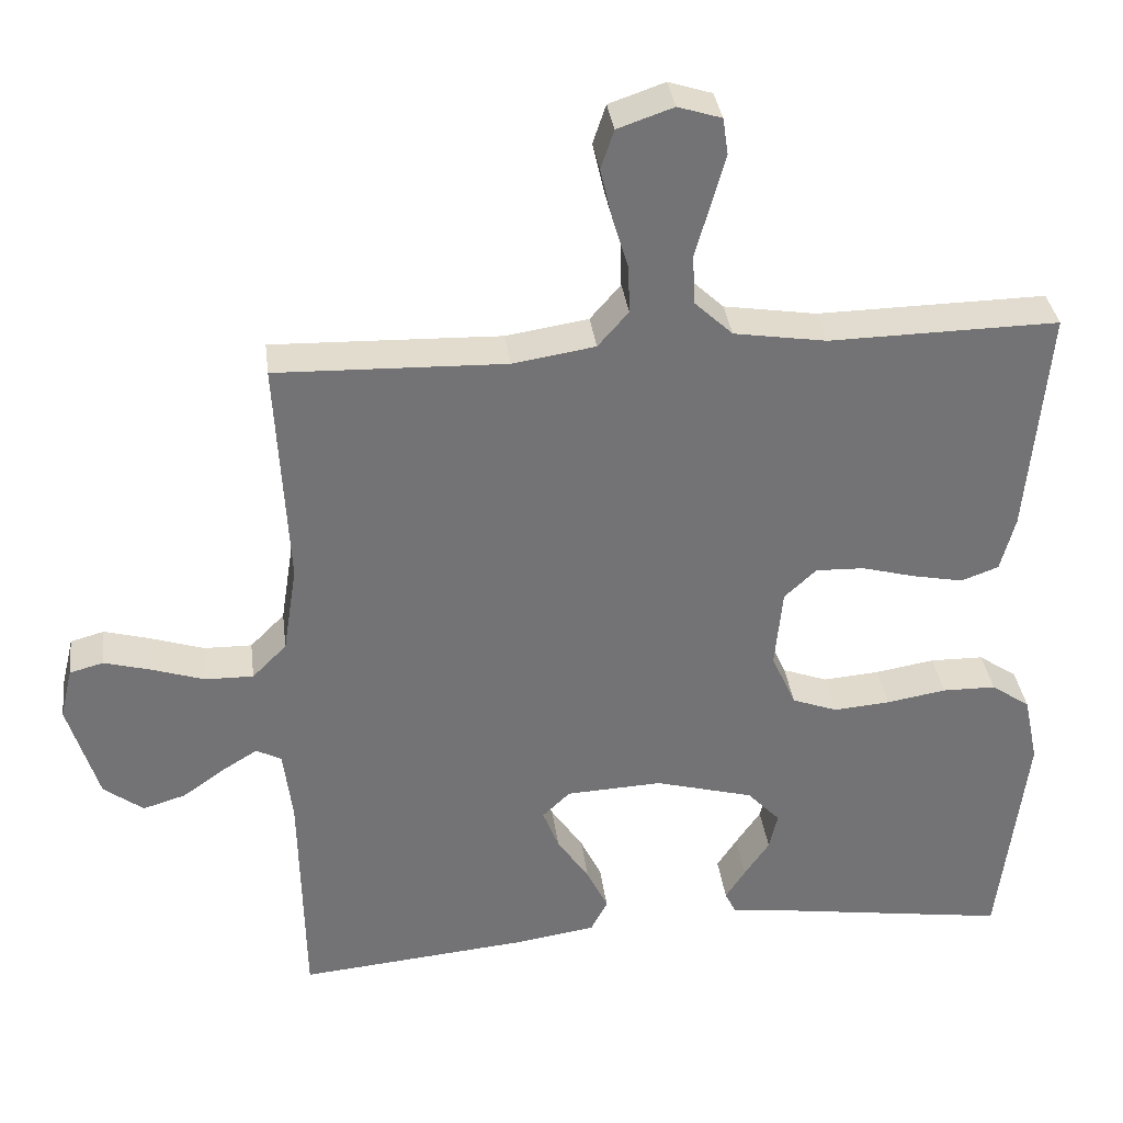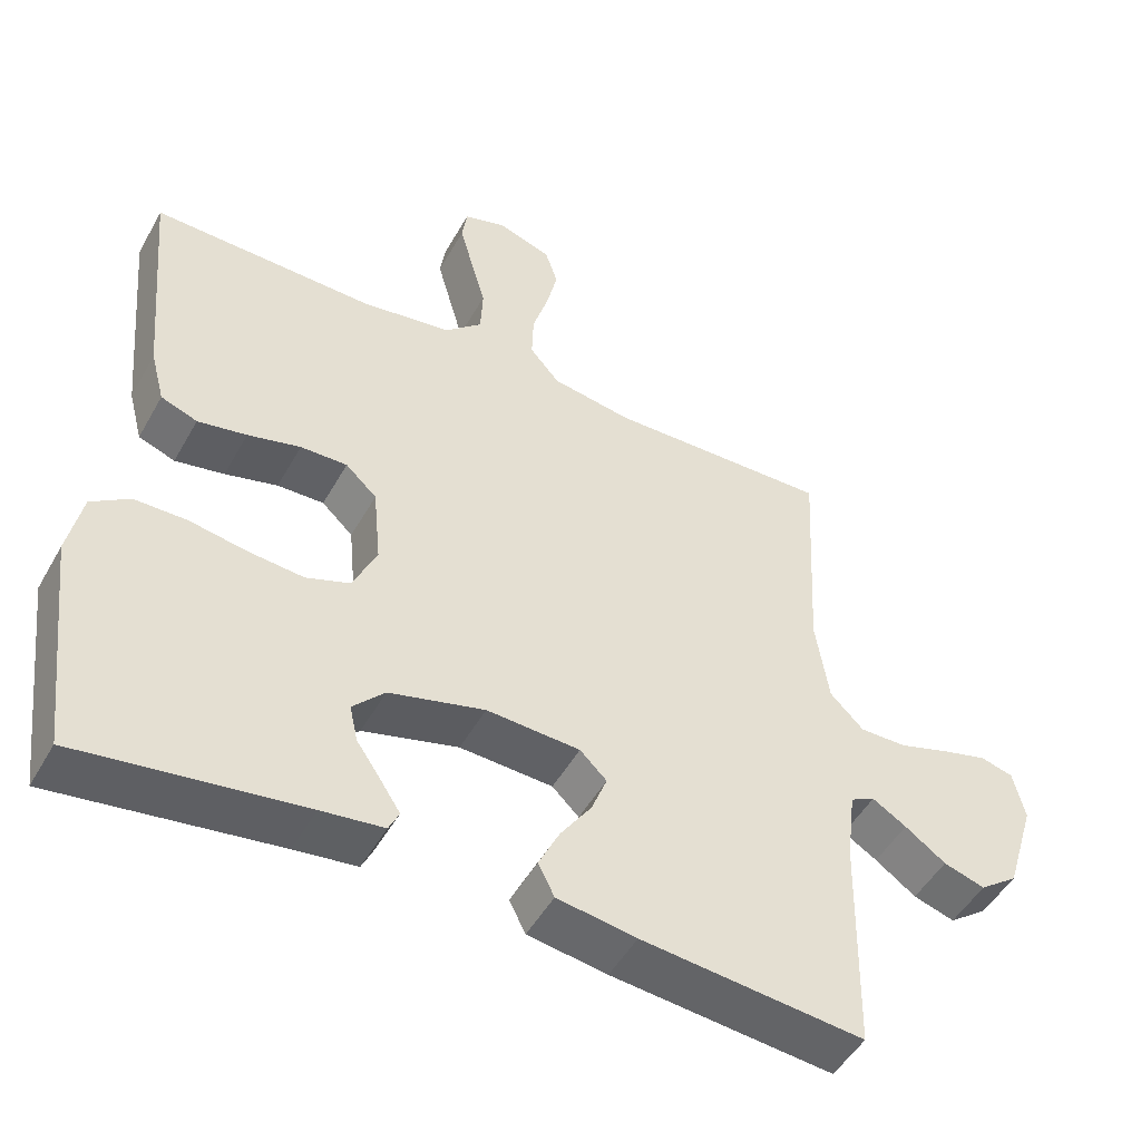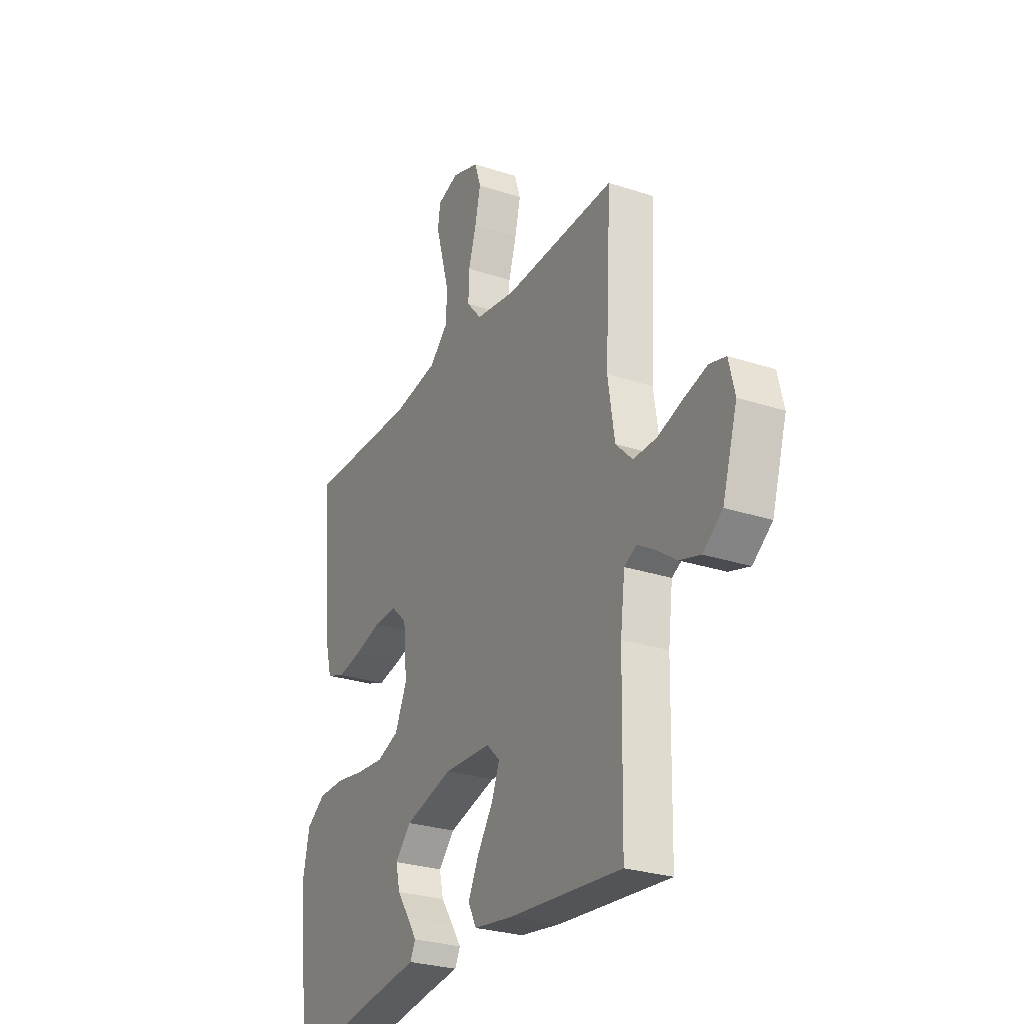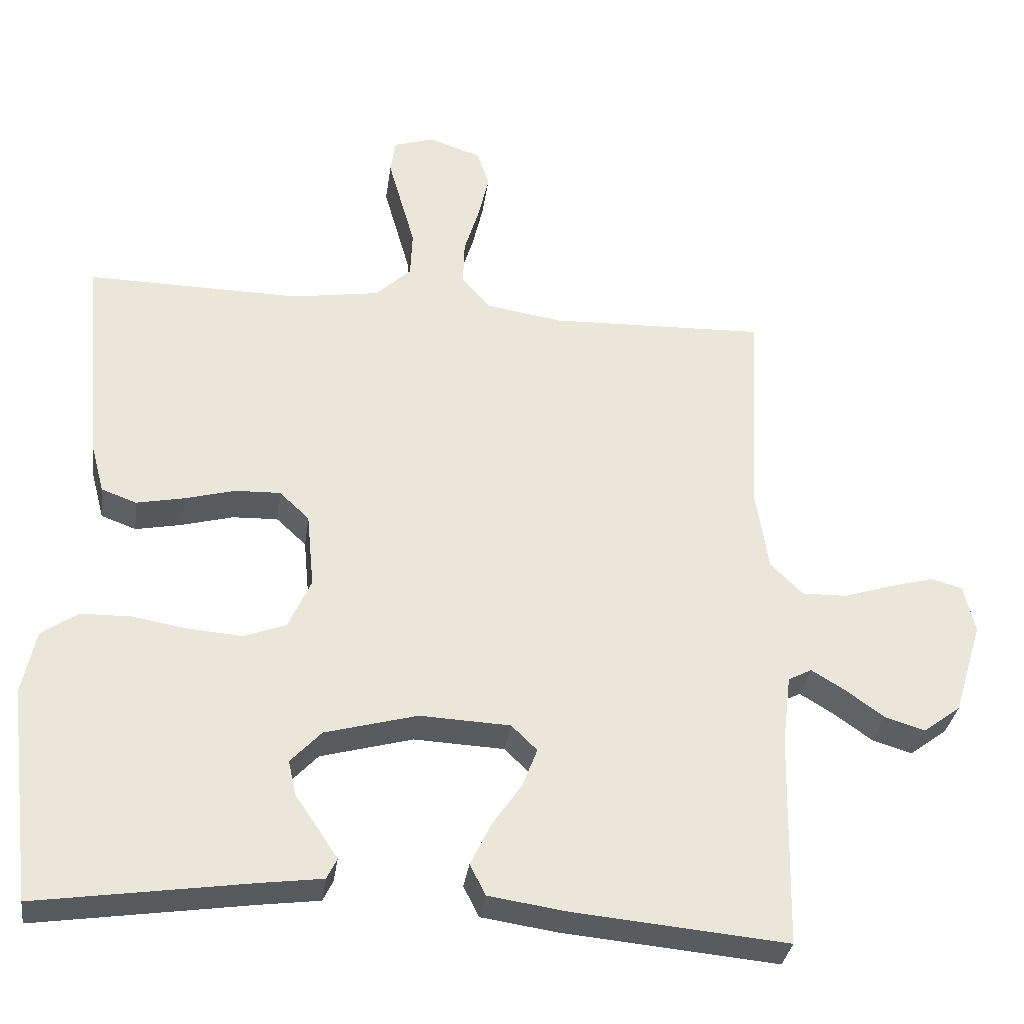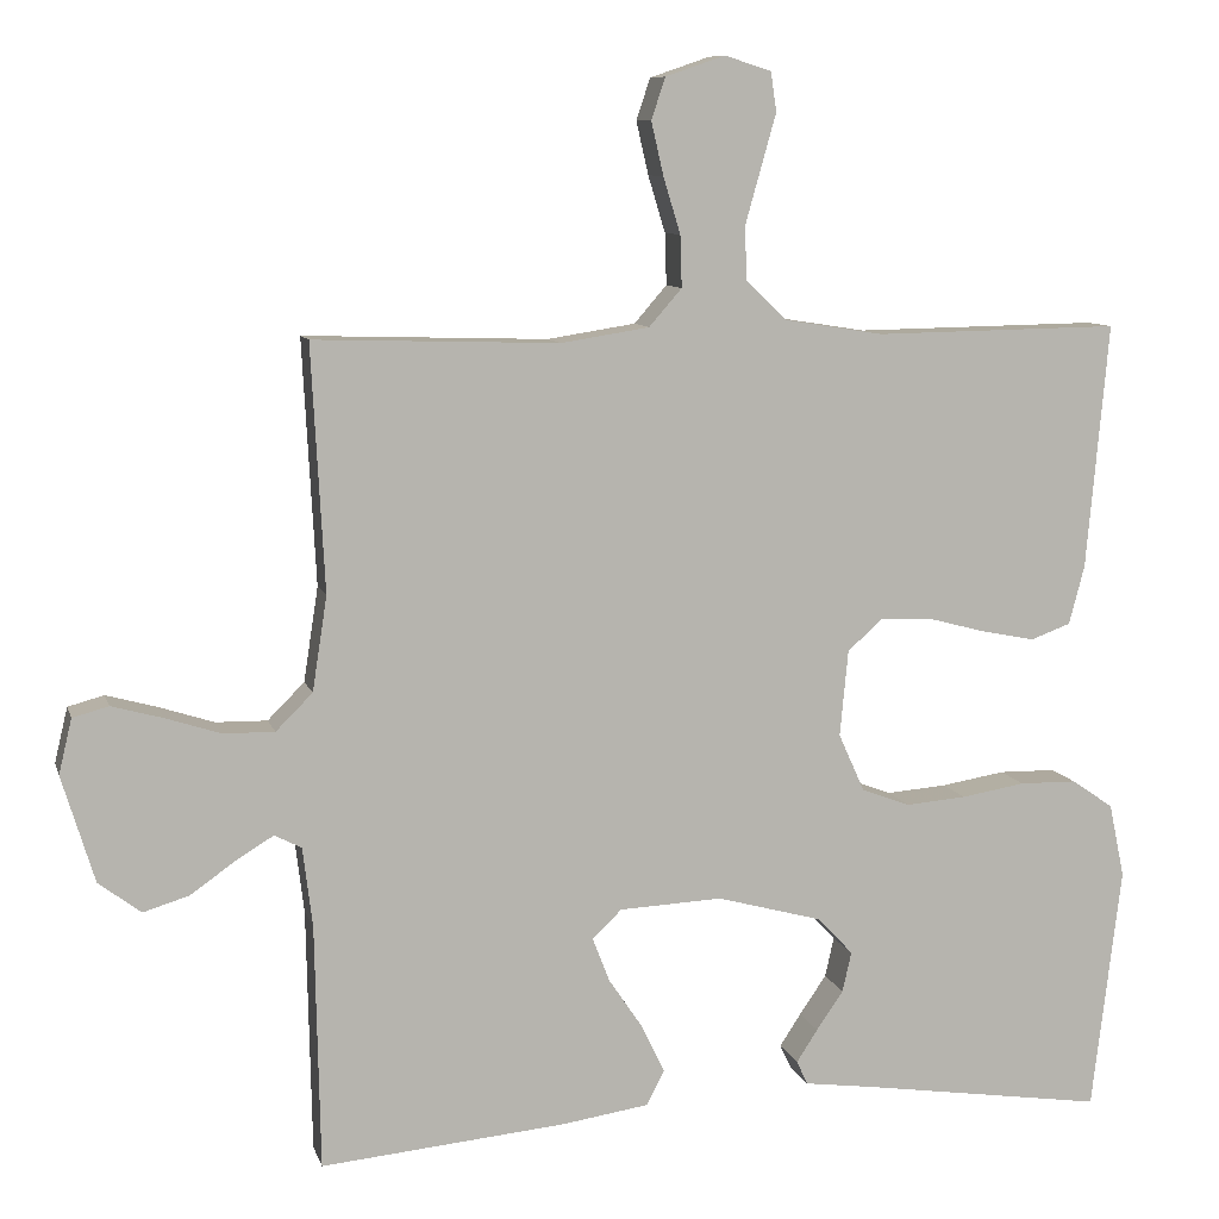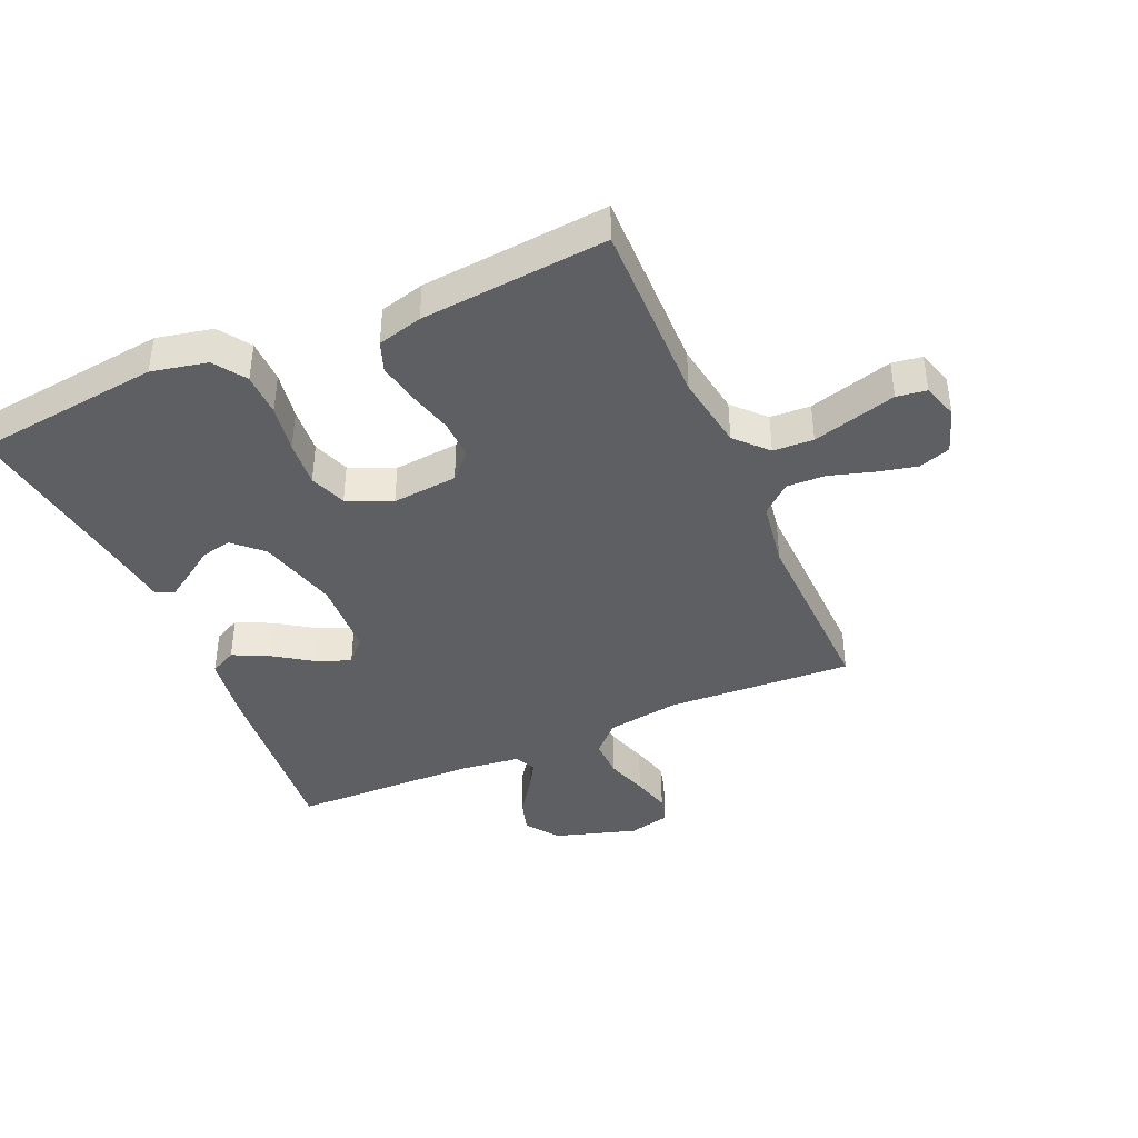
<metadata>
{"format":"obj","ext":"obj","renderer":"f3d","projection":"perspective","resolution":1024,"background":"white","views":[{"elev":34.5,"azim":172.8,"up":"+Z"},{"elev":-49.3,"azim":-28.4,"up":"+Z"},{"elev":-27.5,"azim":63.2,"up":"+Z"},{"elev":-32.7,"azim":-7.8,"up":"+Z"},{"elev":9.1,"azim":165.9,"up":"+Z"},{"elev":-41.1,"azim":-66.5,"up":"+Y"}]}
</metadata>
<code>
v 0.5 0.07 -0.5
v 0.2 0.07 -0.472
v 0.093 0.07 -0.456
v 0.071 0.07 -0.413
v 0.099 0.07 -0.355
v 0.141 0.07 -0.293
v 0.162 0.07 -0.239
v 0.126 0.07 -0.204
v 0 0.07 -0.198
v -0.129 0.07 -0.233
v -0.172 0.07 -0.279
v -0.161 0.07 -0.328
v -0.128 0.07 -0.376
v -0.102 0.07 -0.416
v -0.116 0.07 -0.445
v -0.2 0.07 -0.456
v -0.5 0.07 -0.5
v -0.536 0.07 -0.2
v -0.517 0.07 -0.11
v -0.466 0.07 -0.075
v -0.396 0.07 -0.074
v -0.318 0.07 -0.087
v -0.244 0.07 -0.093
v -0.185 0.07 -0.071
v -0.153 0.07 0
v -0.163 0.07 0.105
v -0.205 0.07 0.144
v -0.268 0.07 0.142
v -0.339 0.07 0.123
v -0.405 0.07 0.11
v -0.454 0.07 0.128
v -0.473 0.07 0.2
v -0.5 0.07 0.5
v -0.2 0.07 0.495
v -0.079 0.07 0.514
v -0.029 0.07 0.561
v -0.026 0.07 0.626
v -0.046 0.07 0.697
v -0.064 0.07 0.761
v -0.057 0.07 0.809
v 0 0.07 0.827
v 0.073 0.07 0.802
v 0.09 0.07 0.751
v 0.075 0.07 0.686
v 0.054 0.07 0.617
v 0.052 0.07 0.554
v 0.092 0.07 0.508
v 0.2 0.07 0.491
v 0.5 0.07 0.5
v 0.484 0.07 0.2
v 0.502 0.07 0.084
v 0.547 0.07 0.039
v 0.61 0.07 0.04
v 0.678 0.07 0.062
v 0.74 0.07 0.079
v 0.784 0.07 0.067
v 0.8 0.07 0
v 0.76 0.07 -0.131
v 0.708 0.07 -0.17
v 0.652 0.07 -0.153
v 0.597 0.07 -0.114
v 0.551 0.07 -0.086
v 0.518 0.07 -0.103
v 0.506 0.07 -0.2
v 0.5 0 -0.5
v 0.2 0 -0.472
v 0.093 0 -0.456
v 0.071 0 -0.413
v 0.099 0 -0.355
v 0.141 0 -0.293
v 0.162 0 -0.239
v 0.126 0 -0.204
v 0 0 -0.198
v -0.129 0 -0.233
v -0.172 0 -0.279
v -0.161 0 -0.328
v -0.128 0 -0.376
v -0.102 0 -0.416
v -0.116 0 -0.445
v -0.2 0 -0.456
v -0.5 0 -0.5
v -0.536 0 -0.2
v -0.517 0 -0.11
v -0.466 0 -0.075
v -0.396 0 -0.074
v -0.318 0 -0.087
v -0.244 0 -0.093
v -0.185 0 -0.071
v -0.153 0 0
v -0.163 0 0.105
v -0.205 0 0.144
v -0.268 0 0.142
v -0.339 0 0.123
v -0.405 0 0.11
v -0.454 0 0.128
v -0.473 0 0.2
v -0.5 0 0.5
v -0.2 0 0.495
v -0.079 0 0.514
v -0.029 0 0.561
v -0.026 0 0.626
v -0.046 0 0.697
v -0.064 0 0.761
v -0.057 0 0.809
v 0 0 0.827
v 0.073 0 0.802
v 0.09 0 0.751
v 0.075 0 0.686
v 0.054 0 0.617
v 0.052 0 0.554
v 0.092 0 0.508
v 0.2 0 0.491
v 0.5 0 0.5
v 0.484 0 0.2
v 0.502 0 0.084
v 0.547 0 0.039
v 0.61 0 0.04
v 0.678 0 0.062
v 0.74 0 0.079
v 0.784 0 0.067
v 0.8 0 0
v 0.76 0 -0.131
v 0.708 0 -0.17
v 0.652 0 -0.153
v 0.597 0 -0.114
v 0.551 0 -0.086
v 0.518 0 -0.103
v 0.506 0 -0.2
f 58 59 60 61
f 58 61 62
f 57 58 62
f 56 57 62
f 53 54 55 56
f 53 56 62 63
f 48 49 50
f 47 48 50 51
f 42 43 44 45
f 40 41 42 45
f 40 45 46
f 37 38 39 40
f 37 40 46
f 36 37 46 47
f 31 32 33 34
f 31 34 35
f 28 29 30 31
f 28 31 35 36
f 19 20 21 22
f 19 22 23
f 16 17 18 19
f 16 19 23
f 12 13 14 15
f 12 15 16
f 11 12 16 23
f 3 4 5 6
f 3 6 7
f 64 1 2 3
f 63 64 3 7
f 52 53 63 7
f 36 47 51
f 27 28 36
f 26 27 36 51
f 25 26 51 52
f 10 11 23 24
f 9 10 24 25
f 8 9 25 52
f 7 8 52
f 125 124 123 122
f 126 125 122
f 126 122 121
f 126 121 120
f 120 119 118 117
f 127 126 120 117
f 114 113 112
f 115 114 112 111
f 109 108 107 106
f 109 106 105 104
f 110 109 104
f 104 103 102 101
f 110 104 101
f 111 110 101 100
f 98 97 96 95
f 99 98 95
f 95 94 93 92
f 100 99 95 92
f 86 85 84 83
f 87 86 83
f 83 82 81 80
f 87 83 80
f 79 78 77 76
f 80 79 76
f 87 80 76 75
f 70 69 68 67
f 71 70 67
f 67 66 65 128
f 71 67 128 127
f 71 127 117 116
f 115 111 100
f 100 92 91
f 115 100 91 90
f 116 115 90 89
f 88 87 75 74
f 89 88 74 73
f 116 89 73 72
f 116 72 71
f 1 65 66 2
f 2 66 67 3
f 3 67 68 4
f 4 68 69 5
f 5 69 70 6
f 6 70 71 7
f 7 71 72 8
f 8 72 73 9
f 9 73 74 10
f 10 74 75 11
f 11 75 76 12
f 12 76 77 13
f 13 77 78 14
f 14 78 79 15
f 15 79 80 16
f 16 80 81 17
f 17 81 82 18
f 18 82 83 19
f 19 83 84 20
f 20 84 85 21
f 21 85 86 22
f 22 86 87 23
f 23 87 88 24
f 24 88 89 25
f 25 89 90 26
f 26 90 91 27
f 27 91 92 28
f 28 92 93 29
f 29 93 94 30
f 30 94 95 31
f 31 95 96 32
f 32 96 97 33
f 33 97 98 34
f 34 98 99 35
f 35 99 100 36
f 36 100 101 37
f 37 101 102 38
f 38 102 103 39
f 39 103 104 40
f 40 104 105 41
f 41 105 106 42
f 42 106 107 43
f 43 107 108 44
f 44 108 109 45
f 45 109 110 46
f 46 110 111 47
f 47 111 112 48
f 48 112 113 49
f 49 113 114 50
f 50 114 115 51
f 51 115 116 52
f 52 116 117 53
f 53 117 118 54
f 54 118 119 55
f 55 119 120 56
f 56 120 121 57
f 57 121 122 58
f 58 122 123 59
f 59 123 124 60
f 60 124 125 61
f 61 125 126 62
f 62 126 127 63
f 63 127 128 64
f 64 128 65 1

</code>
